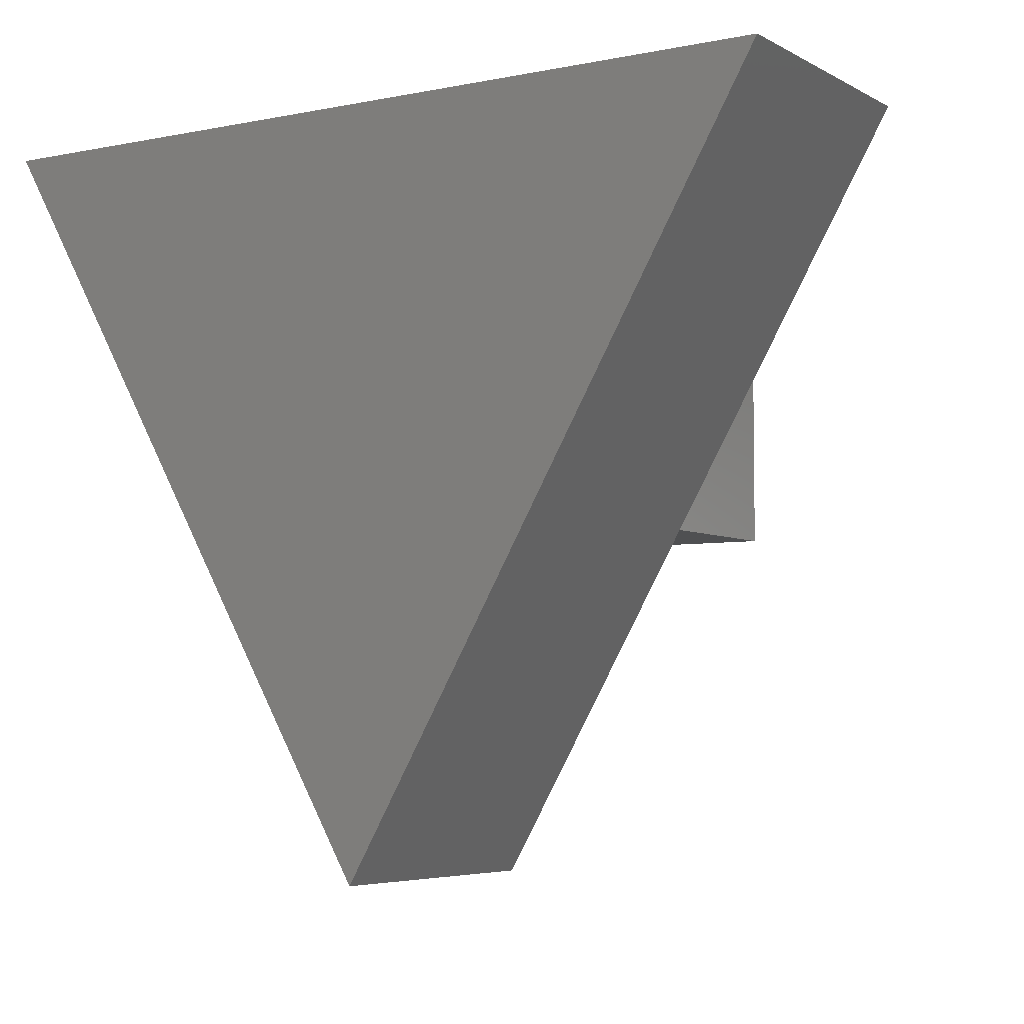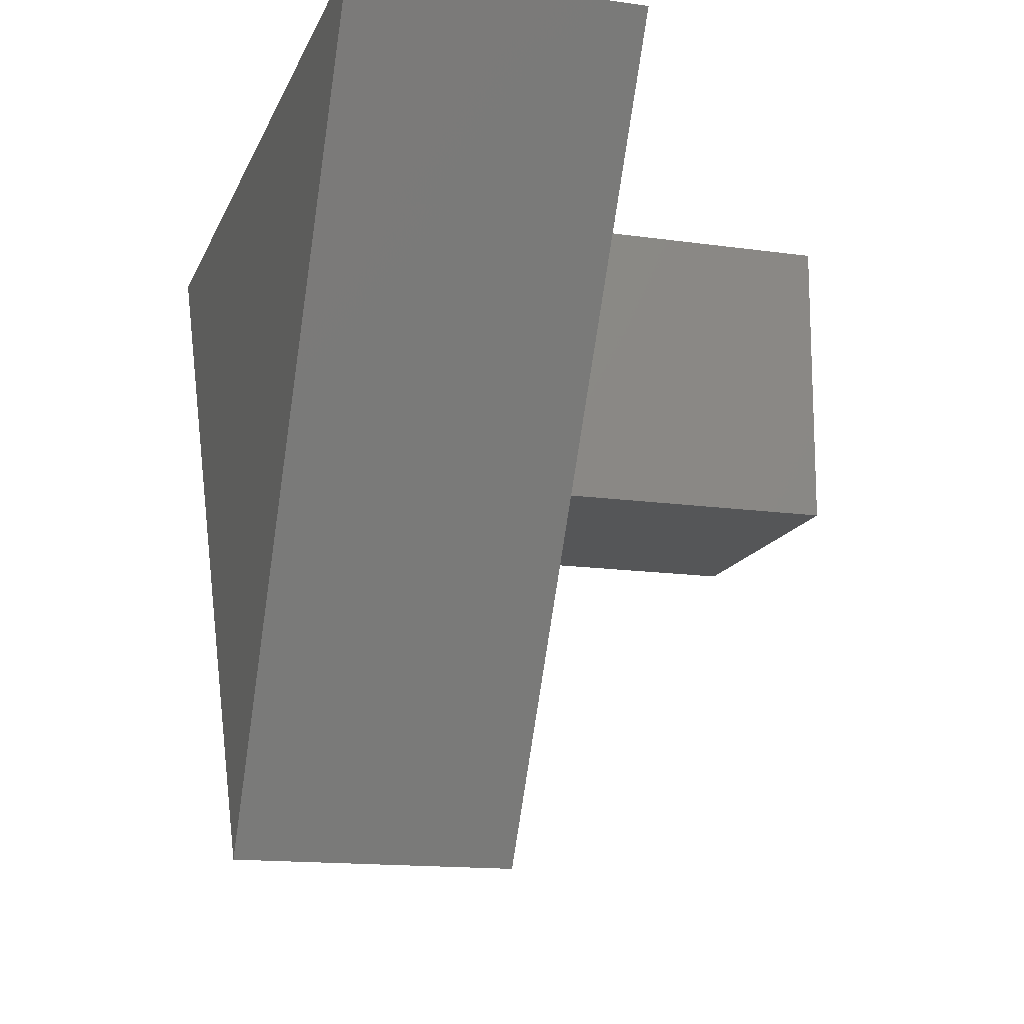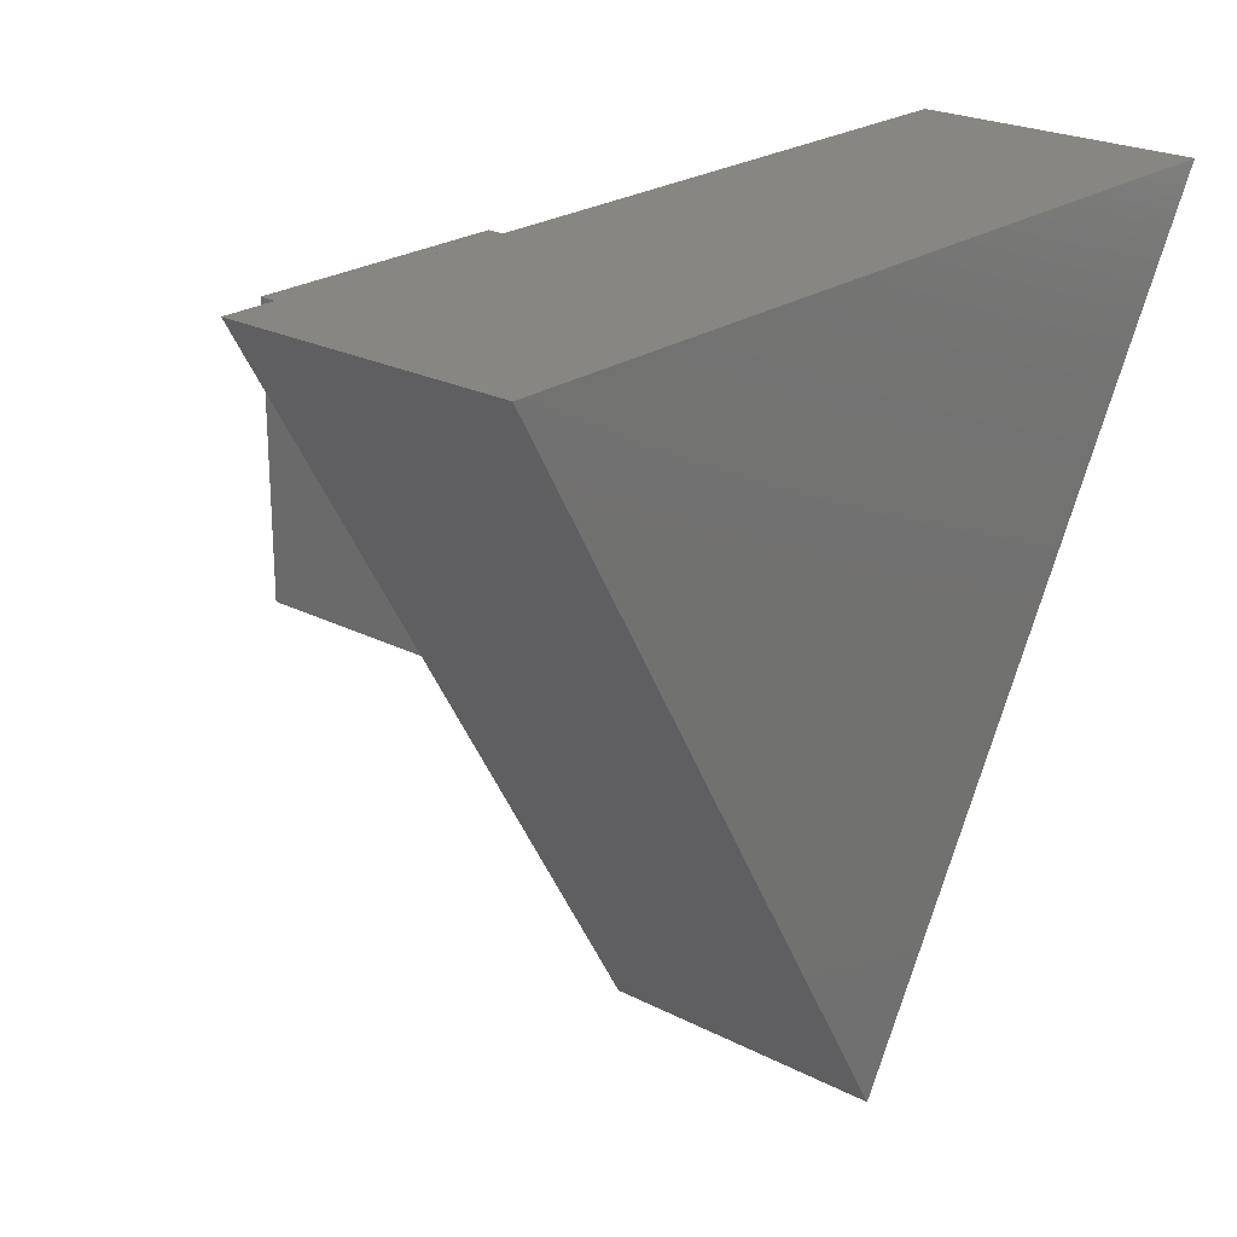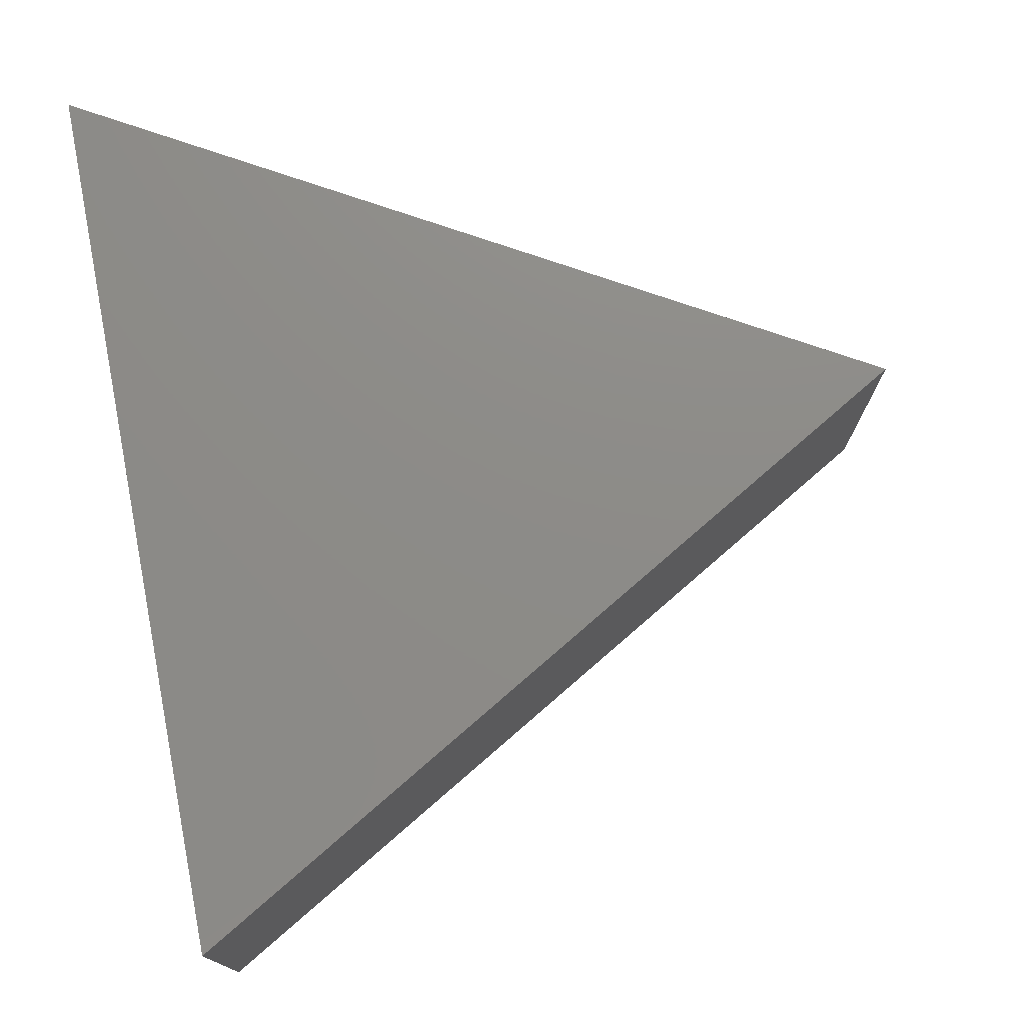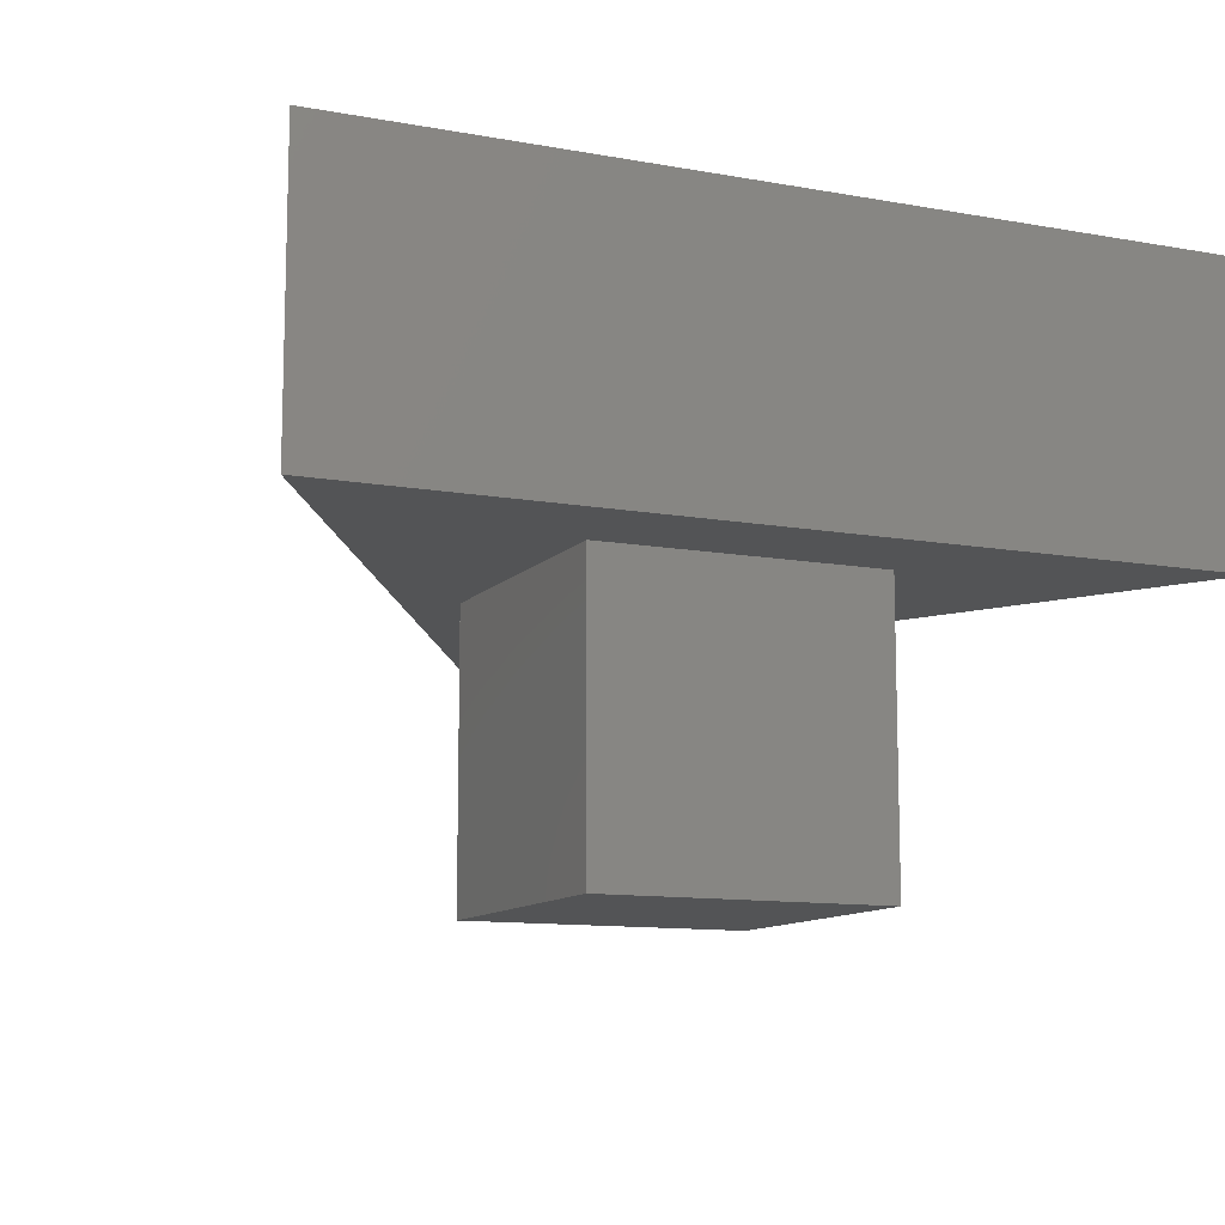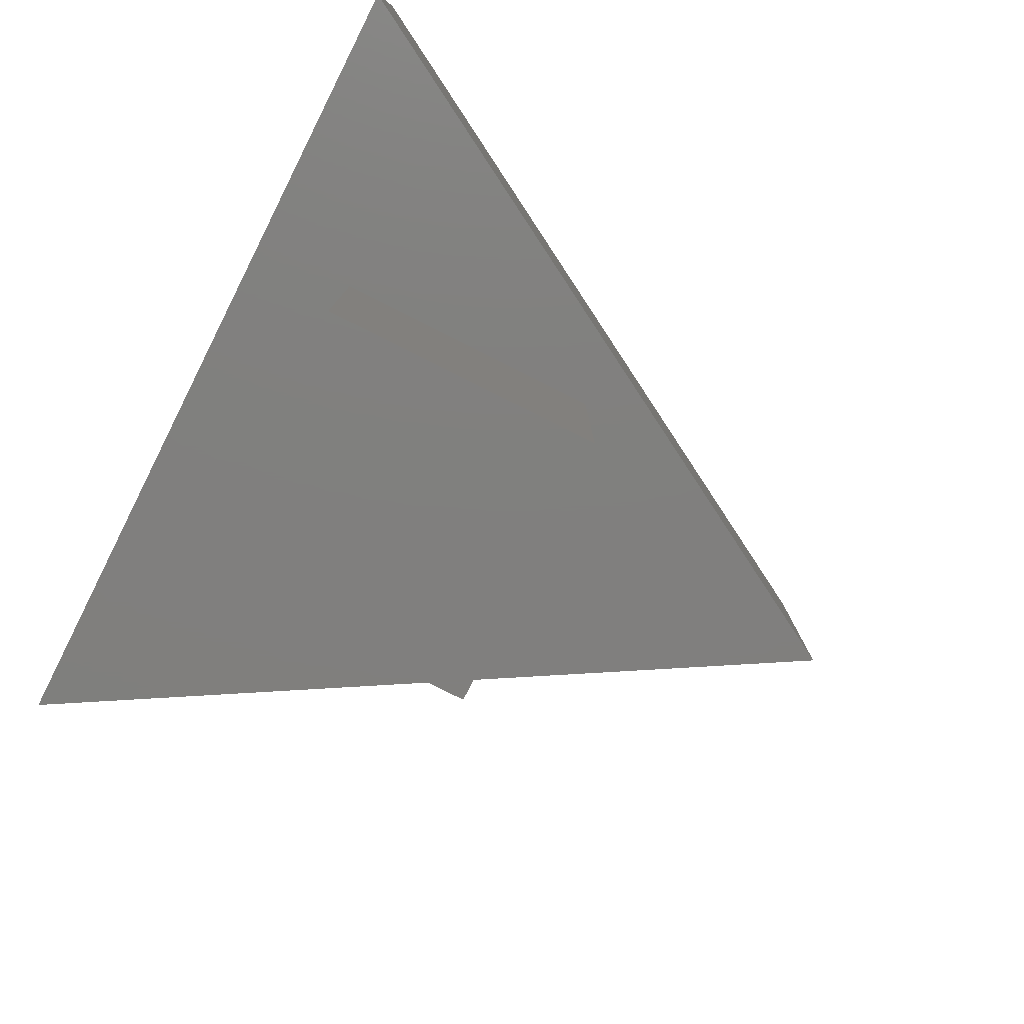
<metadata>
{"format":"stl","ext":"stl","renderer":"f3d","projection":"perspective","resolution":1024,"background":"white","views":[{"elev":-5.2,"azim":32.3,"up":"+Y"},{"elev":-14.9,"azim":73.0,"up":"+Y"},{"elev":23.2,"azim":-48.9,"up":"+Y"},{"elev":75.5,"azim":-101.0,"up":"+Z"},{"elev":-11.2,"azim":155.9,"up":"+Z"},{"elev":-79.6,"azim":-116.6,"up":"+Z"}]}
</metadata>
<code>
# stl→obj: 14 verts, 24 faces
v 20 0 20
v 20 20 0
v 20 20 20
v 20 0 0
v 10 -25 20
v 40.31 27.5 20
v 0 0 20
v -20.31 27.5 20
v 0 20 20
v 0 0 0
v 0 20 0
v -20.31 27.5 40
v 40.31 27.5 40
v 10 -25 40
f 1 2 3
f 2 1 4
f 5 1 6
f 5 7 1
f 7 8 9
f 8 7 5
f 3 6 1
f 9 6 3
f 6 9 8
f 10 9 11
f 9 10 7
f 2 9 3
f 9 2 11
f 10 1 7
f 1 10 4
f 6 12 13
f 12 6 8
f 13 12 14
f 5 12 8
f 12 5 14
f 14 6 13
f 6 14 5
f 10 2 4
f 2 10 11

</code>
